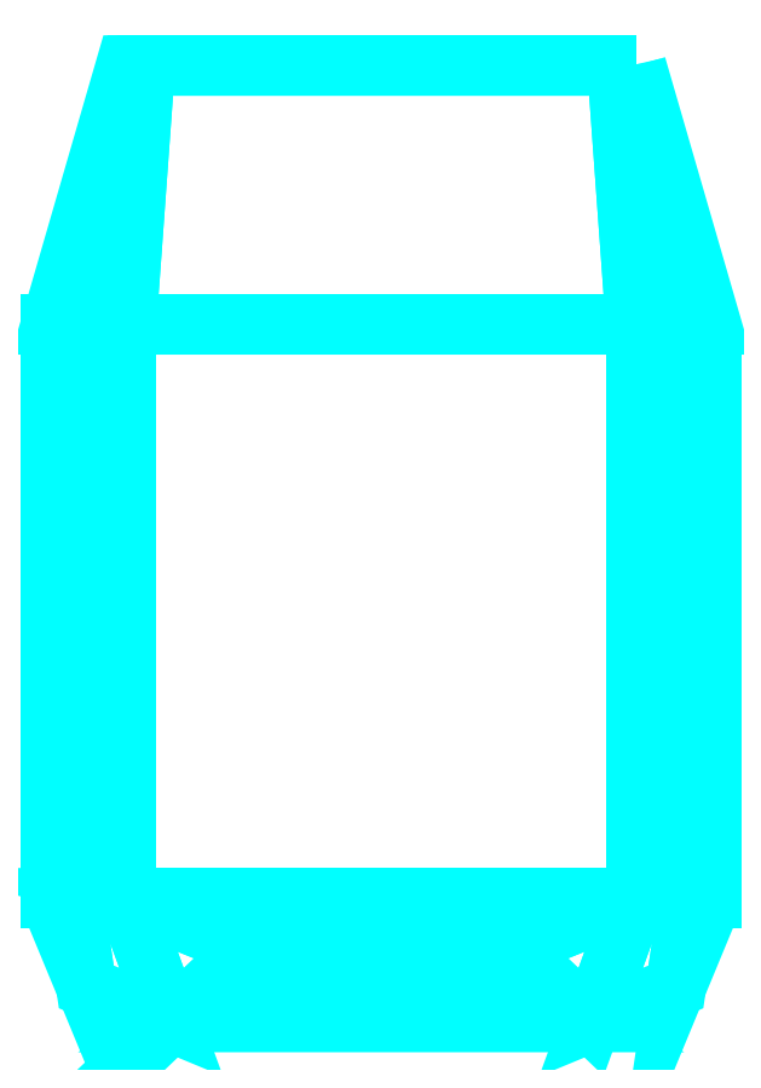
<metadata>
{"format":"dxf","ext":"dxf","renderer":"ezdxf+matplotlib","layout":"modelspace","background":"white","min_lineweight":24,"dpi":150}
</metadata>
<code>
0
SECTION
2
ENTITIES
0
3DFACE
8
TENT
10
0.88
20
-0.68
30
1.74
11
0.88
21
-0.08
31
1.79
12
0.88
22
-1.61
32
1.79
13
0.88
23
-1.074
33
1.74
0
3DFACE
8
TENT
10
0.88
20
-1.256
30
1.37
11
0.88
21
-1.074
31
1.74
12
0.88
22
-1.61
32
1.79
13
0.88
23
-1.62
33
1.32
0
3DFACE
8
TENT
10
-0.88
20
-0.08
30
1.79
11
-0.88
21
-0.68
31
1.74
12
-0.88
22
-1.074
32
1.74
13
-0.88
23
-1.61
33
1.79
0
3DFACE
8
TENT
10
-0.88
20
-1.61
30
1.79
11
-0.88
21
-1.074
31
1.74
12
-0.88
22
-1.256
32
1.37
13
-0.88
23
-1.62
33
1.32
0
3DFACE
8
TENT
10
-0.88
20
-0.68
30
1.37
11
-0.88
21
-0.56
31
1.32
12
-0.88
22
-1.62
32
1.32
13
-0.88
23
-1.256
33
1.37
0
3DFACE
8
TENT
10
0.88
20
-0.56
30
1.32
11
0.88
21
-0.68
31
1.37
12
0.88
22
-1.256
32
1.37
13
0.88
23
-1.62
33
1.32
0
3DFACE
8
TENT
10
0.68
20
-0.08
30
1.99
11
-0.68
21
-0.08
31
1.99
12
-0.68
22
-1.61
32
1.99
13
0.68
23
-1.61
33
1.99
0
3DFACE
8
TENT
10
-0.8214
20
-0.08
30
1.931
11
-0.88
21
-0.08
31
1.79
12
-0.88
22
-1.61
32
1.79
13
-0.8214
23
-1.61
33
1.931
0
3DFACE
8
TENT
10
-0.68
20
-0.08
30
1.99
11
-0.8214
21
-0.08
31
1.931
12
-0.8214
22
-1.61
32
1.931
13
-0.68
23
-1.61
33
1.99
0
3DFACE
8
TENT
10
0.8214
20
-0.08
30
1.931
11
0.68
21
-0.08
31
1.99
12
0.68
22
-1.61
32
1.99
13
0.8214
23
-1.61
33
1.931
0
3DFACE
8
TENT
10
0.88
20
-0.08
30
1.79
11
0.8214
21
-0.08
31
1.931
12
0.8214
22
-1.61
32
1.931
13
0.88
23
-1.61
33
1.79
0
3DFACE
8
TENT
10
0.68
20
-1.61
30
1.99
11
0.4
21
-1.723
31
1.76
12
0.4
22
-1.787
32
1.63
13
0.56
23
-1.94
33
1.32
0
3DFACE
8
TENT
10
-0.4
20
-1.723
30
1.76
11
-0.68
21
-1.61
31
1.99
12
-0.56
22
-1.94
32
1.32
13
-0.4
23
-1.787
33
1.63
0
3DFACE
8
TENT
10
0.8214
20
-1.61
30
1.931
11
0.68
21
-1.61
31
1.99
12
0.56
22
-1.94
32
1.32
13
0.7863
23
-1.846
33
1.32
0
3DFACE
8
TENT
10
0.88
20
-1.61
30
1.79
11
0.8214
21
-1.61
31
1.931
12
0.7863
22
-1.846
32
1.32
13
0.88
23
-1.62
33
1.32
0
3DFACE
8
TENT
10
-0.68
20
-1.61
30
1.99
11
-0.8214
21
-1.61
31
1.931
12
-0.7863
22
-1.846
32
1.32
13
-0.56
23
-1.94
33
1.32
0
3DFACE
8
TENT
10
-0.8214
20
-1.61
30
1.931
11
-0.88
21
-1.61
31
1.79
12
-0.88
22
-1.62
32
1.32
13
-0.7863
23
-1.846
33
1.32
0
3DFACE
8
TENT
10
0.37
20
-1.802
30
1.6
11
-0.37
21
-1.802
31
1.6
12
-0.56
22
-1.94
32
1.32
13
0.56
23
-1.94
33
1.32
0
3DFACE
8
TENT
10
-0.4
20
-1.787
30
1.63
11
-0.56
21
-1.94
31
1.32
12
-0.56
22
-1.94
32
1.32
13
-0.37
23
-1.802
33
1.6
0
3DFACE
8
TENT
10
0.56
20
-1.94
30
1.32
11
0.4
21
-1.787
31
1.63
12
0.37
22
-1.802
32
1.6
13
0.56
23
-1.94
33
1.32
0
3DFACE
8
TENT
10
0.68
20
-1.61
30
1.99
11
-0.68
21
-1.61
31
1.99
12
-0.37
22
-1.709
32
1.79
13
0.37
23
-1.709
33
1.79
0
3DFACE
8
TENT
10
-0.68
20
-1.61
30
1.99
11
-0.68
21
-1.61
31
1.99
12
-0.4
22
-1.723
32
1.76
13
-0.37
23
-1.709
33
1.79
0
3DFACE
8
TENT
10
0.68
20
-1.61
30
1.99
11
0.37
21
-1.709
31
1.79
12
0.4
22
-1.723
32
1.76
13
0.68
23
-1.61
33
1.99
0
3DFACE
8
TENT
10
0.88
20
-0.56
30
1.32
11
0.88
21
-0.08
31
1.79
12
0.88
22
-0.68
32
1.74
13
0.88
23
-0.68
33
1.37
0
3DFACE
8
TENT
10
-0.88
20
-0.08
30
1.79
11
-0.88
21
-0.56
31
1.32
12
-0.88
22
-0.68
32
1.37
13
-0.88
23
-0.68
33
1.74
0
3DFACE
8
TENT
10
0.68
20
0.61
30
1.72
11
-0.68
21
0.61
31
1.72
12
-0.6654
22
0.61
32
1.755
13
0.6654
23
0.61
33
1.755
0
3DFACE
8
TENT
10
-0.6654
20
0.61
30
1.755
11
-0.68
21
0.61
31
1.72
12
-0.88
22
-0.08
32
1.79
13
-0.8214
23
-0.08
33
1.931
0
3DFACE
8
TENT
10
0.68
20
0.61
30
1.72
11
0.6654
21
0.61
31
1.755
12
0.8214
22
-0.08
32
1.931
13
0.88
23
-0.08
33
1.79
0
3DFACE
8
TENT
10
0.6654
20
0.61
30
1.755
11
-0.6654
21
0.61
31
1.755
12
-0.63
22
0.61
32
1.77
13
0.63
23
0.61
33
1.77
0
3DFACE
8
TENT
10
0.63
20
0.61
30
1.77
11
-0.63
21
0.61
31
1.77
12
-0.68
22
-0.08
32
1.99
13
0.68
23
-0.08
33
1.99
0
3DFACE
8
TENT
10
-0.63
20
0.61
30
1.77
11
-0.6654
21
0.61
31
1.755
12
-0.8214
22
-0.08
32
1.931
13
-0.68
23
-0.08
33
1.99
0
3DFACE
8
TENT
10
0.6654
20
0.61
30
1.755
11
0.63
21
0.61
31
1.77
12
0.68
22
-0.08
32
1.99
13
0.8214
23
-0.08
33
1.931
0
VIEWPORT
8
0
10
144.7
20
101.2
30
0
40
391.1
41
222.2
68
     2
69
     1
0
VIEWPORT
8
0
10
139.2
20
100.8
30
0
40
222.8
41
161.3
68
     1
69
     2
0
ENDSEC
0
EOF

</code>
